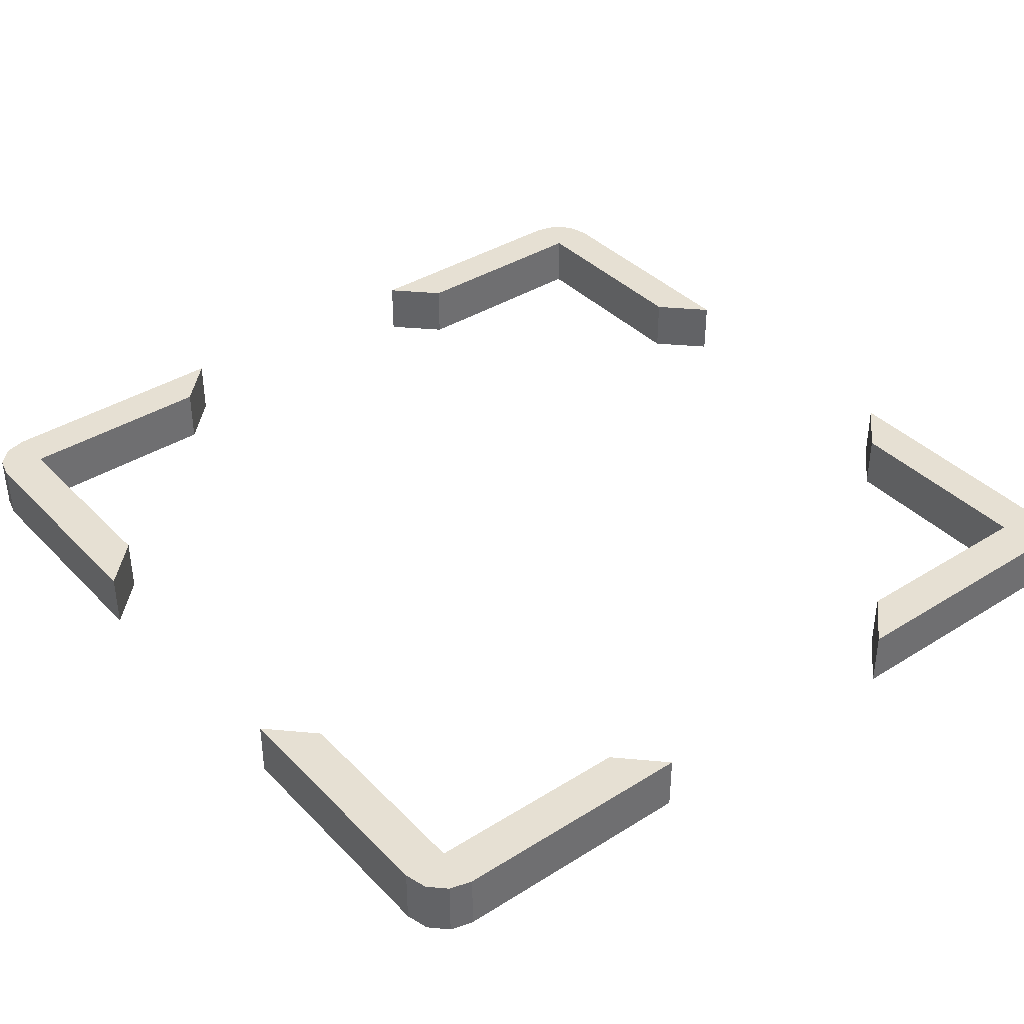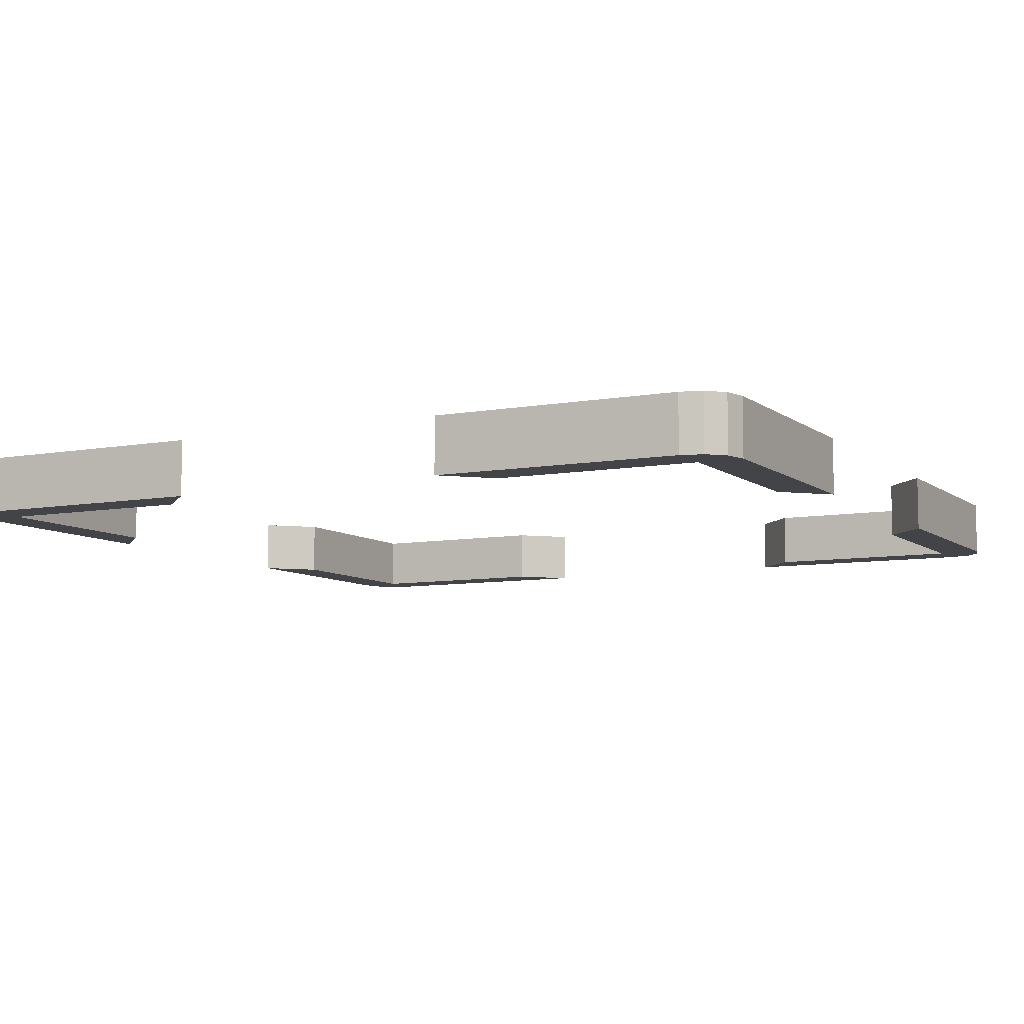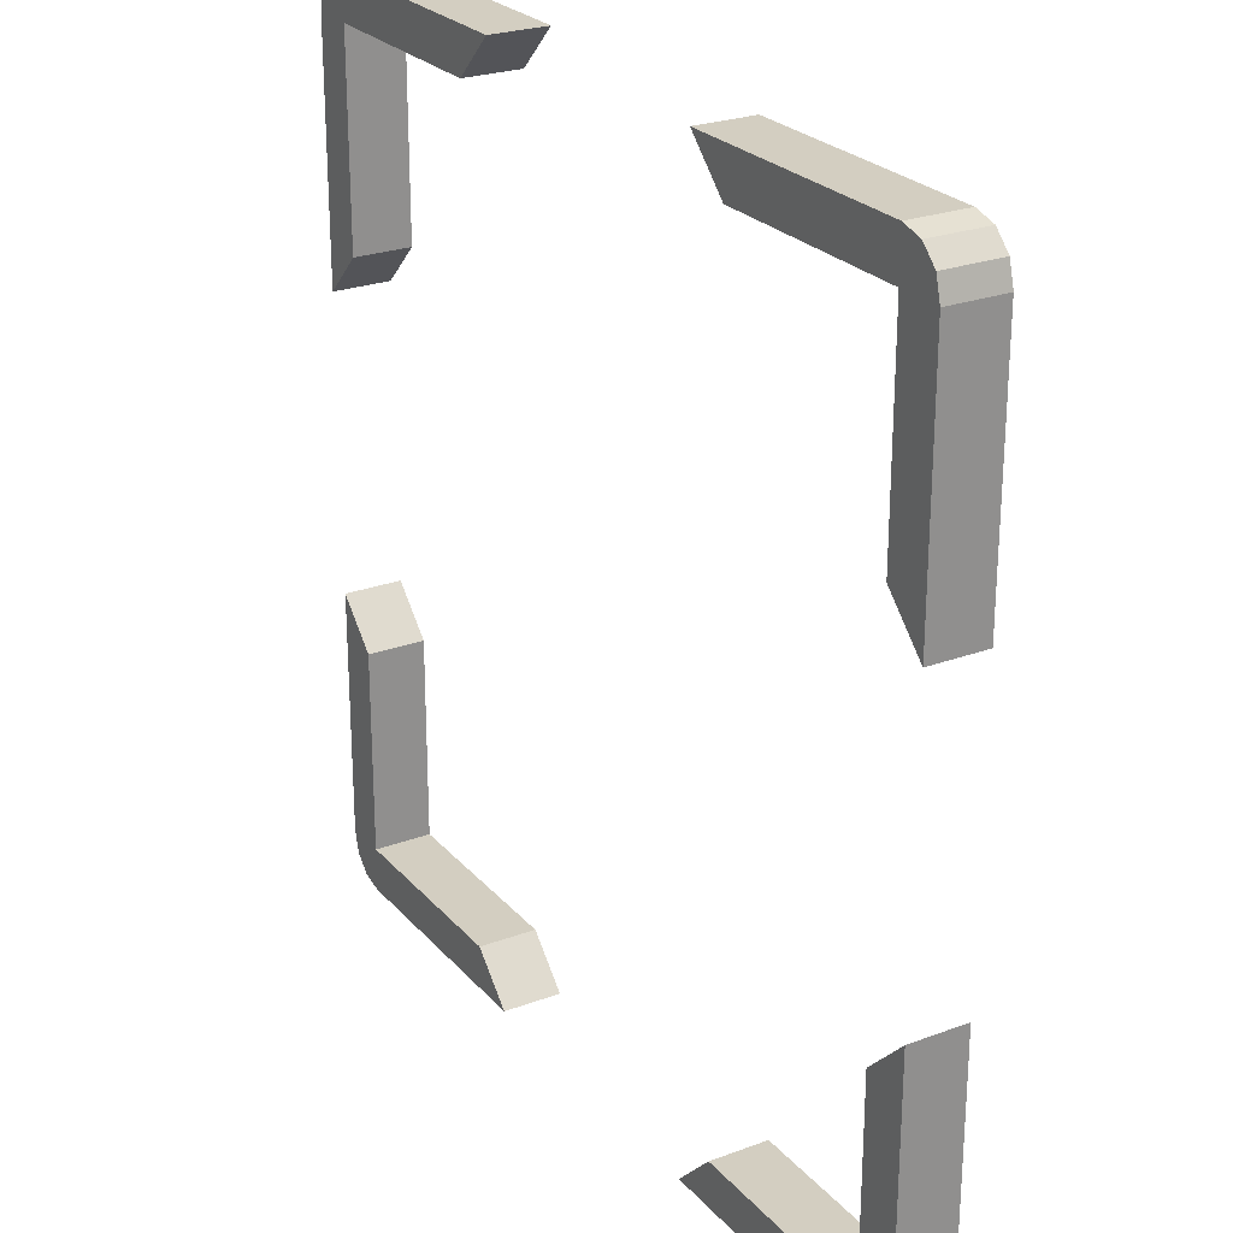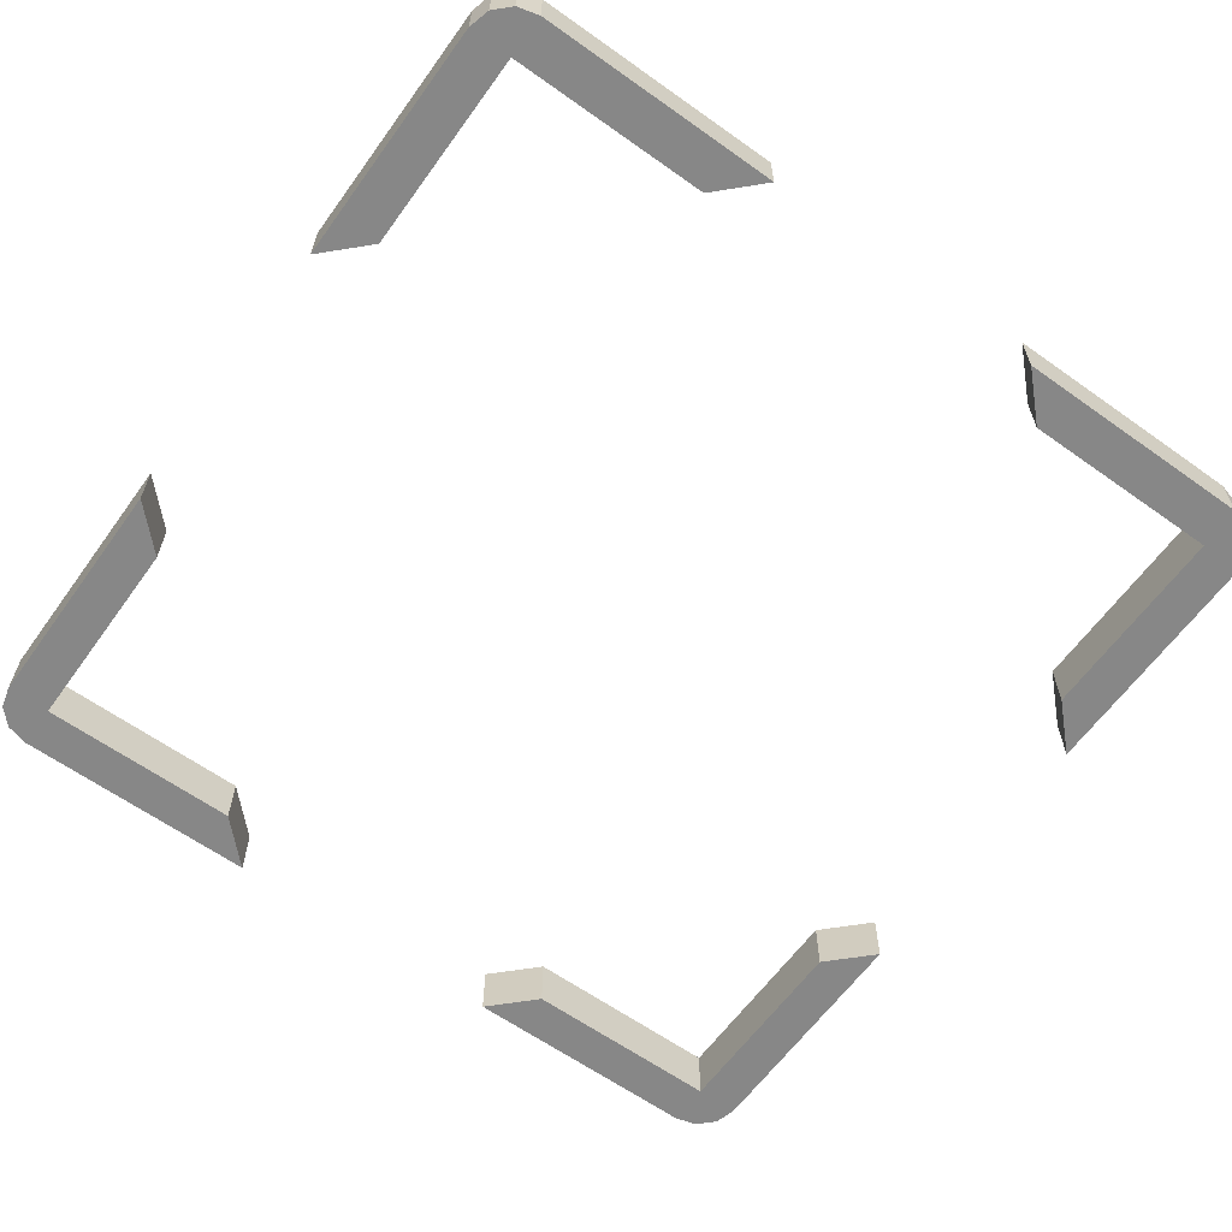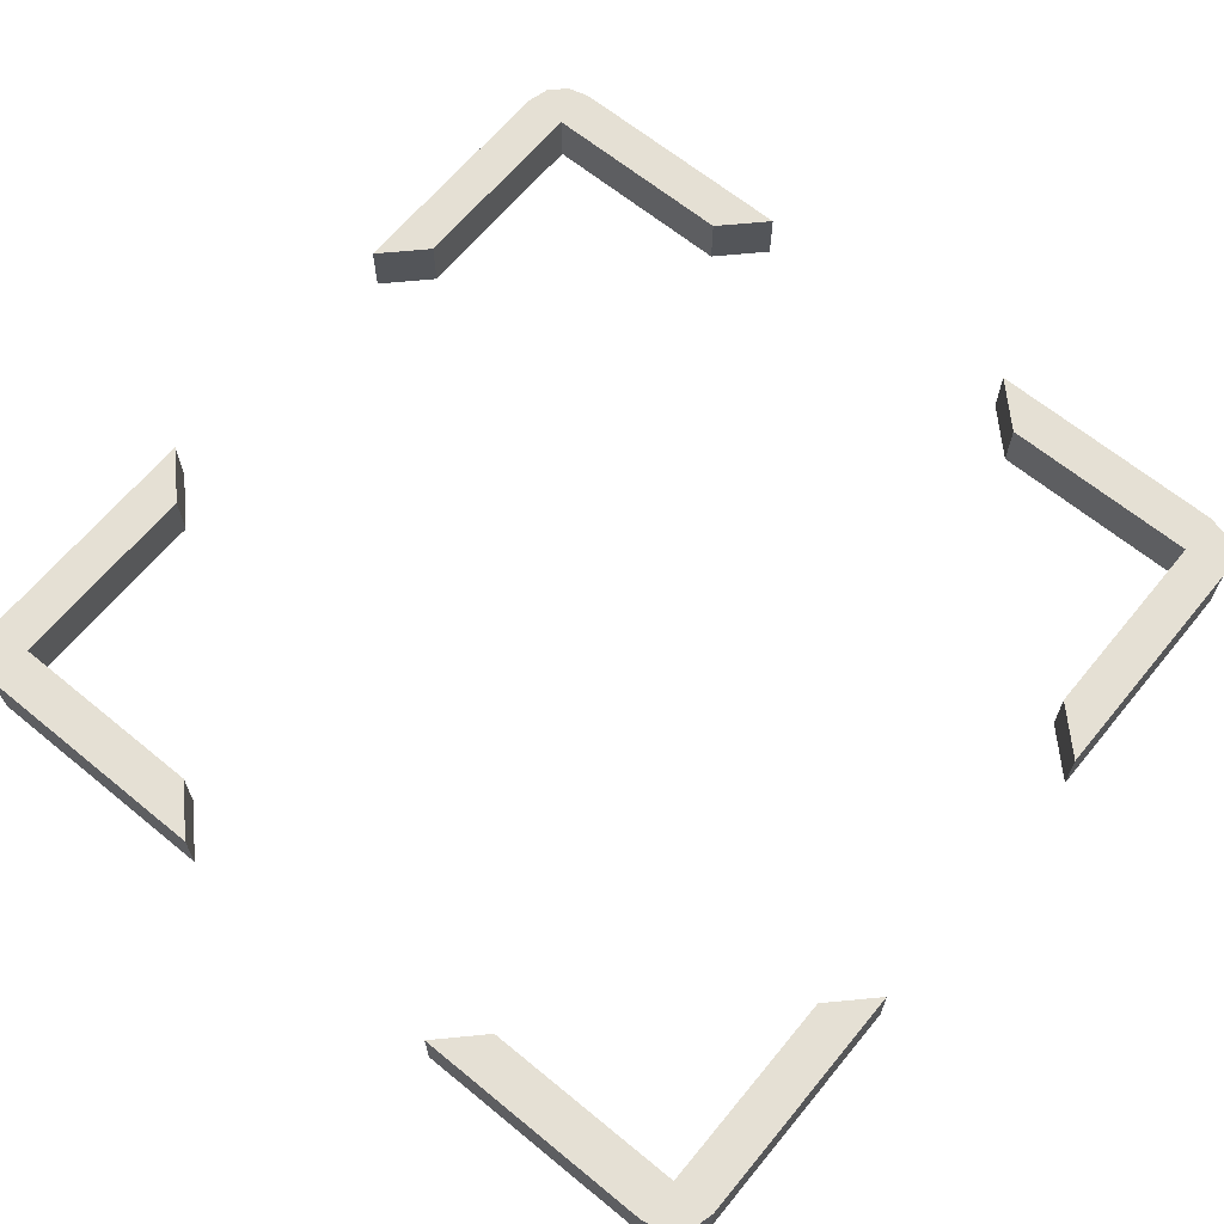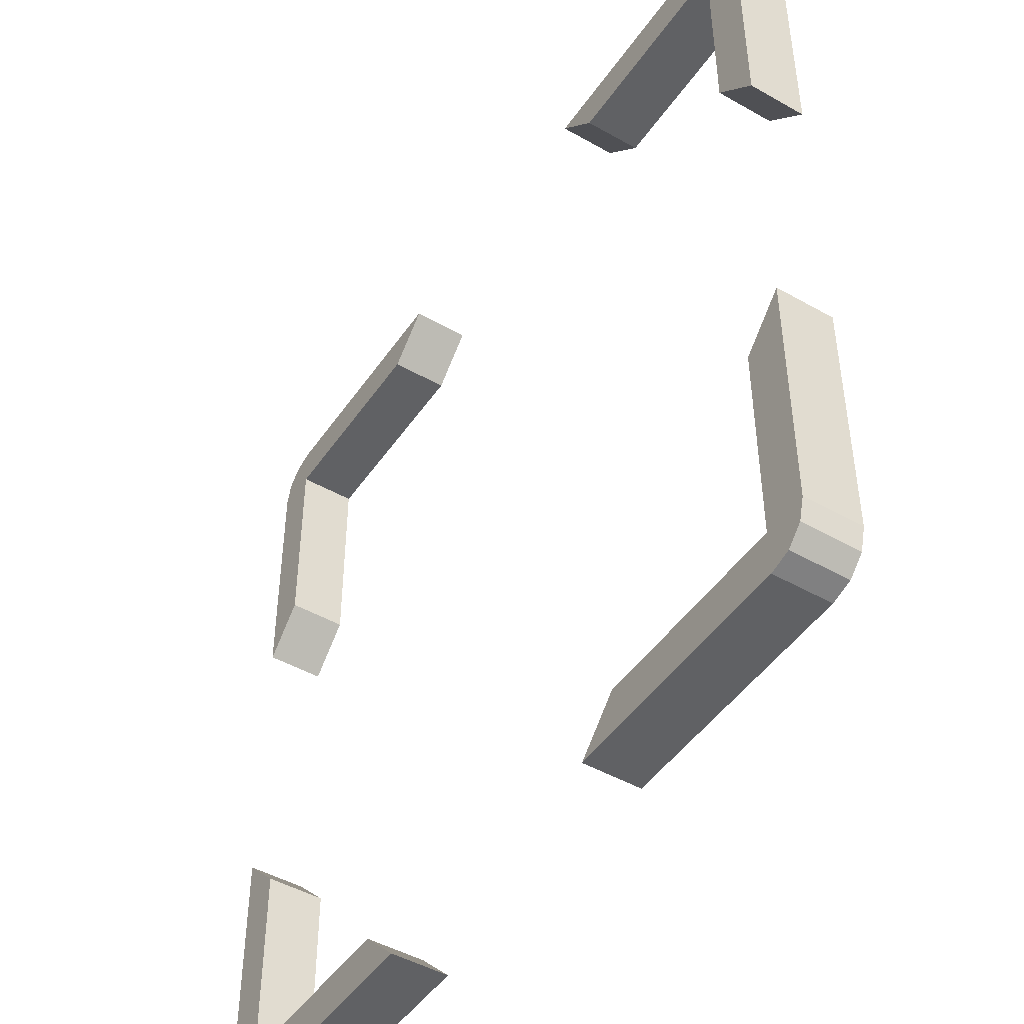
<metadata>
{"format":"obj","ext":"obj","renderer":"f3d","projection":"perspective","resolution":1024,"background":"white","views":[{"elev":38.3,"azim":-38.4,"up":"+Y"},{"elev":-7.9,"azim":27.5,"up":"+Y"},{"elev":25.1,"azim":-120.9,"up":"+Z"},{"elev":-62.5,"azim":144.2,"up":"+Y"},{"elev":65.2,"azim":-140.5,"up":"+Y"},{"elev":-47.0,"azim":-122.8,"up":"+Z"}]}
</metadata>
<code>
o Cube
v -0.5577 -0.4275 0.1859
v -0.5577 -0.4275 -0.1859
v -0.5577 -0.5 -0.1859
v -0.5577 -0.5 0.1859
v 0.5577 -0.4275 -0.1859
v 0.5577 -0.4275 0.1859
v 0.5577 -0.5 0.1859
v 0.5577 -0.5 -0.1859
v -0.1859 -0.4275 -0.5577
v 0.1859 -0.4275 -0.5577
v 0.1859 -0.5 -0.5577
v -0.1859 -0.5 -0.5577
v 0.1859 -0.4275 0.5577
v -0.1859 -0.4275 0.5577
v -0.1859 -0.5 0.5577
v 0.1859 -0.5 0.5577
v 0.2417 -0.5 -0.5019
v 0.5019 -0.5 -0.5019
v 0.5019 -0.5 -0.2417
v -0.2417 -0.4275 -0.5019
v -0.5019 -0.4275 -0.5019
v -0.5019 -0.4275 -0.2417
v -0.2417 -0.4275 0.5019
v -0.5019 -0.4275 0.2417
v -0.5019 -0.4275 0.5019
v 0.2417 -0.5 0.5019
v 0.5019 -0.5 0.2417
v 0.5019 -0.5 0.5019
v -0.5019 -0.5 0.5019
v -0.5019 -0.5 0.2417
v -0.2417 -0.5 0.5019
v 0.5019 -0.4275 0.5019
v 0.5019 -0.4275 0.2417
v 0.2417 -0.4275 0.5019
v 0.5019 -0.4275 -0.2417
v 0.5019 -0.4275 -0.5019
v 0.2417 -0.4275 -0.5019
v -0.5019 -0.5 -0.2417
v -0.5019 -0.5 -0.5019
v -0.2417 -0.5 -0.5019
v -0.5019 -0.5 0.5577
v -0.5577 -0.5 0.5019
v -0.5182 -0.5 0.5182
v -0.5298 -0.5 0.5502
v -0.5502 -0.5 0.5298
v -0.5577 -0.4275 0.5019
v -0.5019 -0.4275 0.5577
v -0.5182 -0.4275 0.5182
v -0.5502 -0.4275 0.5298
v -0.5298 -0.4275 0.5502
v -0.5577 -0.5 -0.5019
v -0.5019 -0.5 -0.5577
v -0.5182 -0.5 -0.5182
v -0.5502 -0.5 -0.5298
v -0.5298 -0.5 -0.5502
v -0.5019 -0.4275 -0.5577
v -0.5577 -0.4275 -0.5019
v -0.5182 -0.4275 -0.5182
v -0.5298 -0.4275 -0.5502
v -0.5502 -0.4275 -0.5298
v 0.5577 -0.5 0.5019
v 0.5019 -0.5 0.5577
v 0.5182 -0.5 0.5182
v 0.5502 -0.5 0.5298
v 0.5298 -0.5 0.5502
v 0.5019 -0.4275 0.5577
v 0.5577 -0.4275 0.5019
v 0.5182 -0.4275 0.5182
v 0.5298 -0.4275 0.5502
v 0.5502 -0.4275 0.5298
v 0.5019 -0.5 -0.5577
v 0.5577 -0.5 -0.5019
v 0.5182 -0.5 -0.5182
v 0.5298 -0.5 -0.5502
v 0.5502 -0.5 -0.5298
v 0.5577 -0.4275 -0.5019
v 0.5019 -0.4275 -0.5577
v 0.5182 -0.4275 -0.5182
v 0.5502 -0.4275 -0.5298
v 0.5298 -0.4275 -0.5502
f 51 39 38
f 71 18 17
f 61 28 27
f 41 29 31
f 72 19 18
f 42 30 29
f 36 18 19
f 62 26 28
f 52 40 39
f 17 18 36
f 77 37 36
f 77 71 11
f 9 20 40
f 13 16 62
f 56 21 20
f 38 22 2
f 1 24 30
f 31 23 14
f 9 12 52
f 46 25 24
f 37 10 11
f 35 19 8
f 67 33 32
f 67 61 7
f 47 41 15
f 7 27 33
f 16 13 34
f 47 23 25
f 66 32 34
f 39 40 20
f 38 39 21
f 5 8 72
f 76 36 35
f 29 30 24
f 31 29 25
f 57 22 21
f 57 51 3
f 32 28 26
f 27 28 32
f 41 44 43
f 44 45 43
f 45 42 43
f 46 49 48
f 49 50 48
f 50 47 48
f 51 54 53
f 54 55 53
f 55 52 53
f 56 59 58
f 59 60 58
f 60 57 58
f 61 64 63
f 64 65 63
f 65 62 63
f 66 69 68
f 69 70 68
f 70 67 68
f 71 74 73
f 74 75 73
f 75 72 73
f 76 79 78
f 79 80 78
f 80 77 78
f 47 50 44
f 50 49 45
f 49 46 42
f 52 55 59
f 55 54 60
f 54 51 57
f 72 75 79
f 75 74 80
f 74 71 77
f 62 65 69
f 65 64 70
f 64 61 67
f 1 4 42
f 38 3 51
f 51 53 39
f 17 11 71
f 71 73 18
f 27 7 61
f 61 63 28
f 31 15 41
f 41 43 29
f 18 73 72
f 72 8 19
f 29 43 42
f 42 4 30
f 35 36 19
f 28 63 62
f 62 16 26
f 39 53 52
f 52 12 40
f 37 17 36
f 36 78 77
f 77 10 37
f 10 77 11
f 12 9 40
f 66 13 62
f 20 9 56
f 56 58 21
f 3 38 2
f 4 1 30
f 15 31 14
f 56 9 52
f 24 1 46
f 46 48 25
f 17 37 11
f 5 35 8
f 32 68 67
f 67 6 33
f 6 67 7
f 14 47 15
f 6 7 33
f 26 16 34
f 25 48 47
f 47 14 23
f 34 13 66
f 66 68 32
f 21 39 20
f 22 38 21
f 76 5 72
f 35 5 76
f 76 78 36
f 25 29 24
f 23 31 25
f 21 58 57
f 57 2 22
f 2 57 3
f 34 32 26
f 33 27 32
f 41 47 44
f 44 50 45
f 45 49 42
f 56 52 59
f 59 55 60
f 60 54 57
f 76 72 79
f 79 75 80
f 80 74 77
f 66 62 69
f 69 65 70
f 70 64 67
f 46 1 42

</code>
